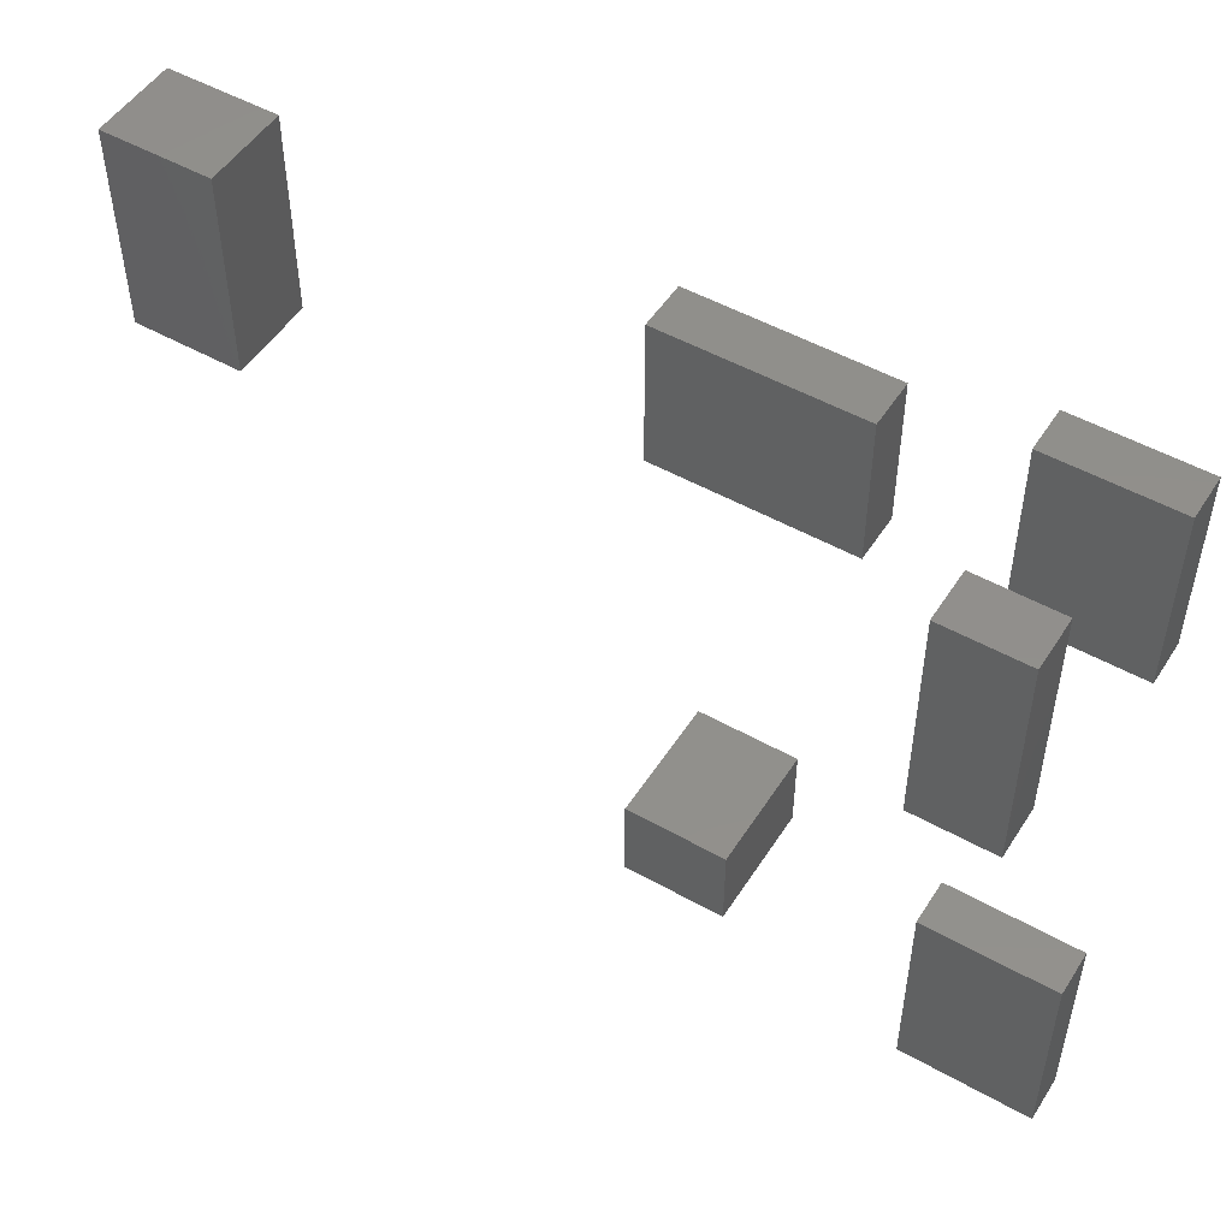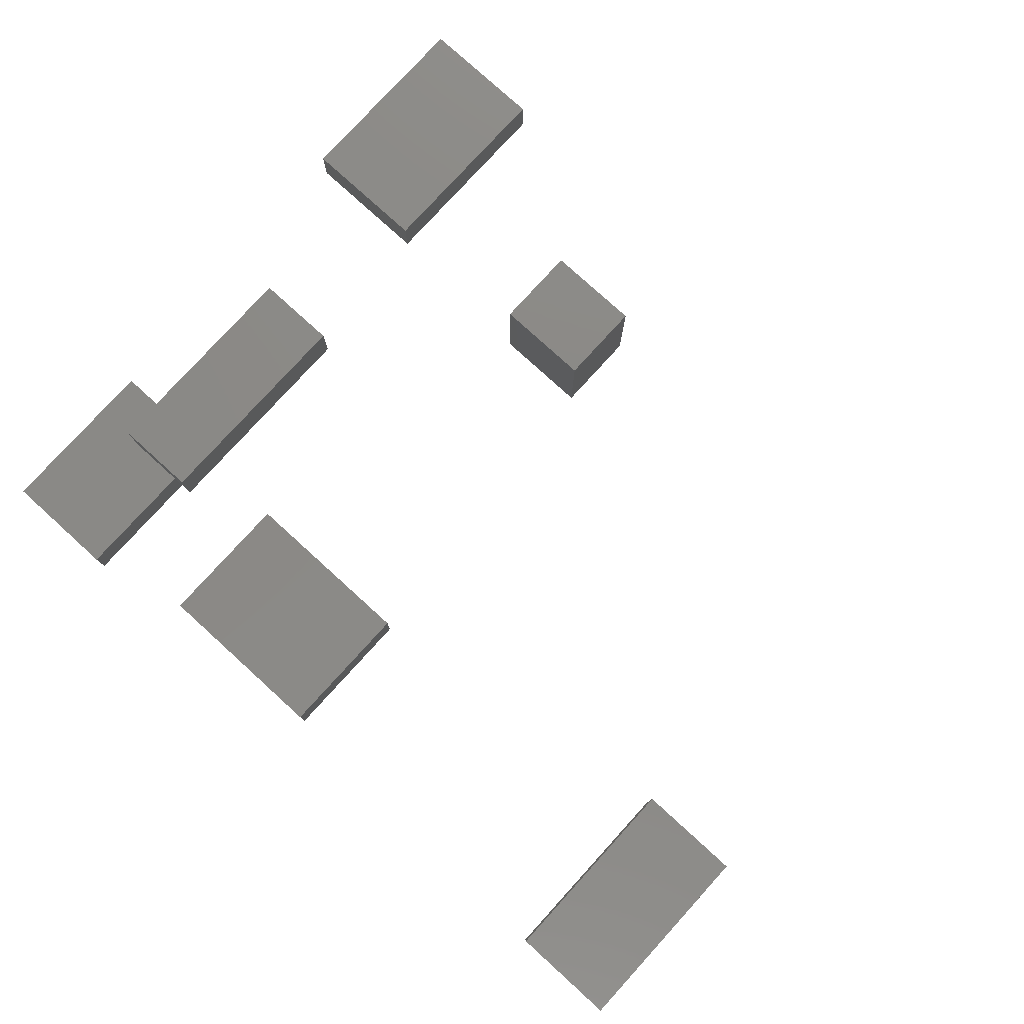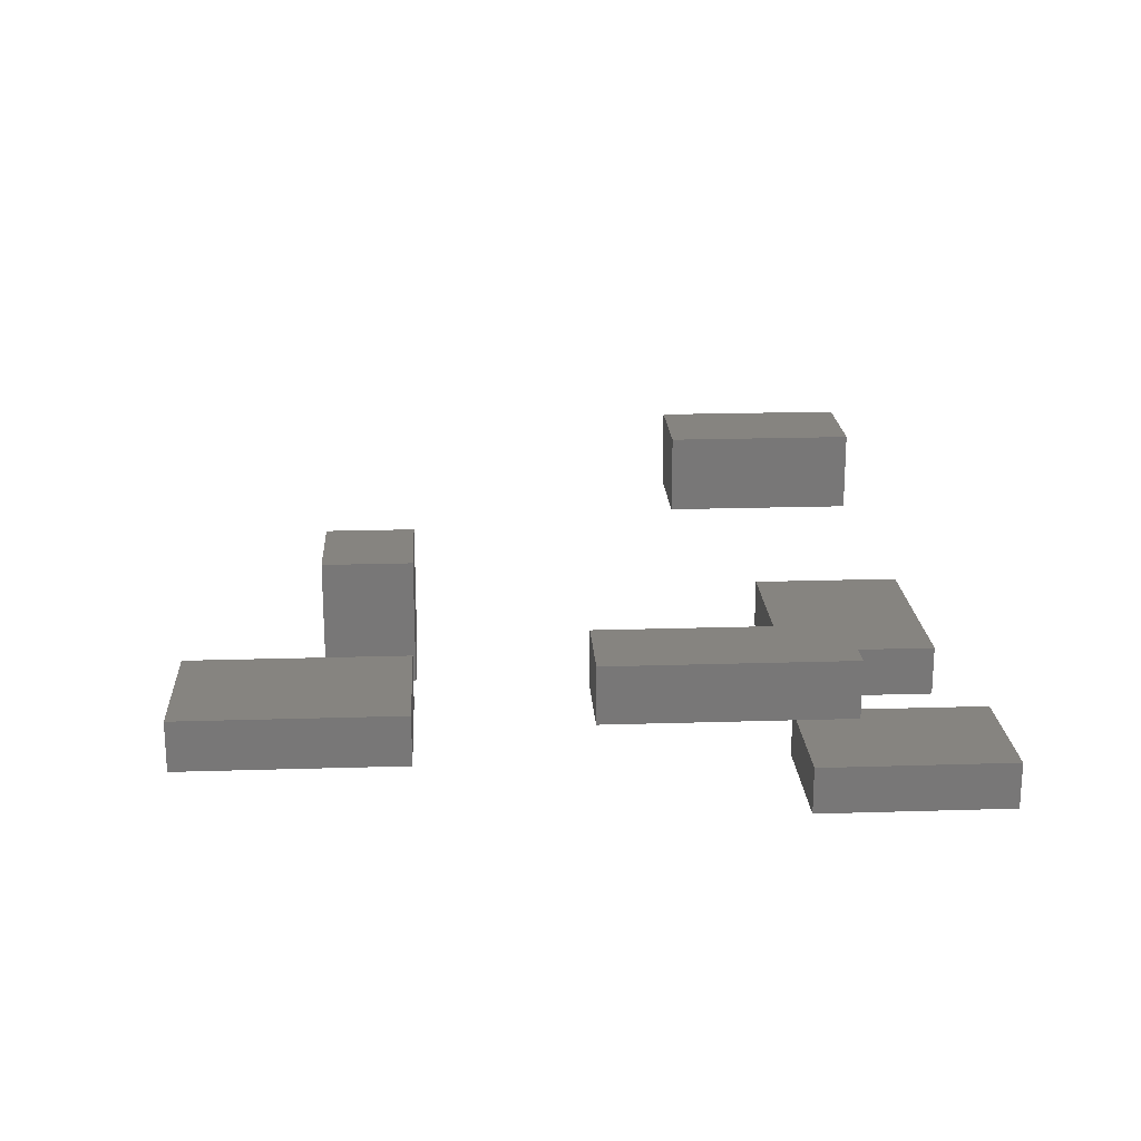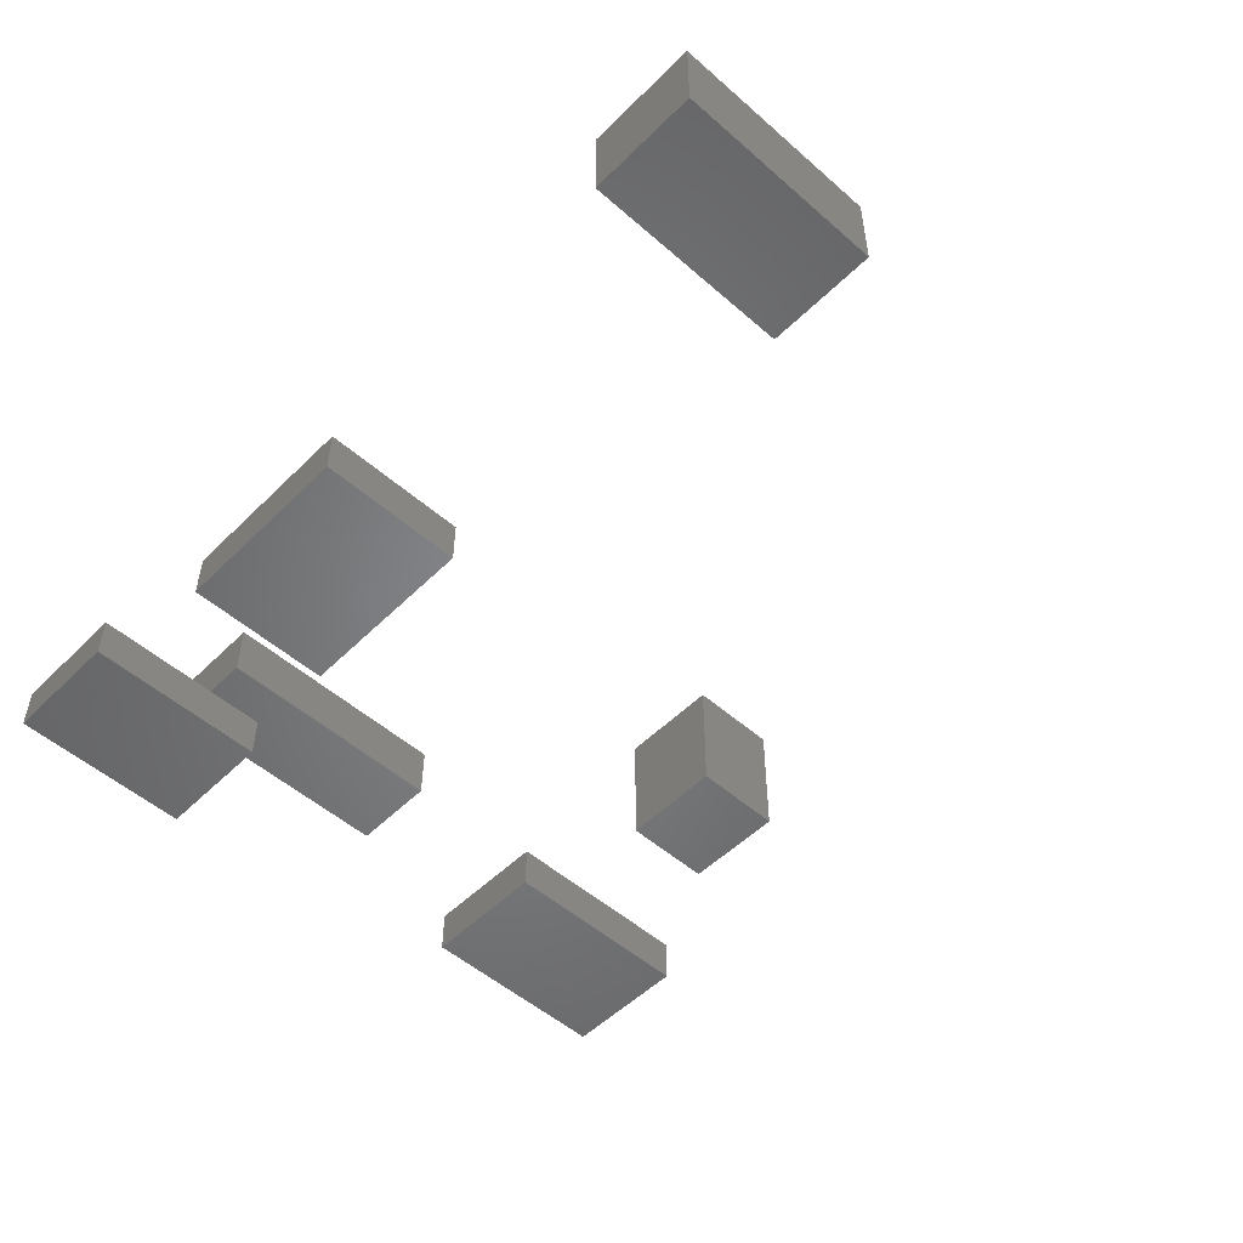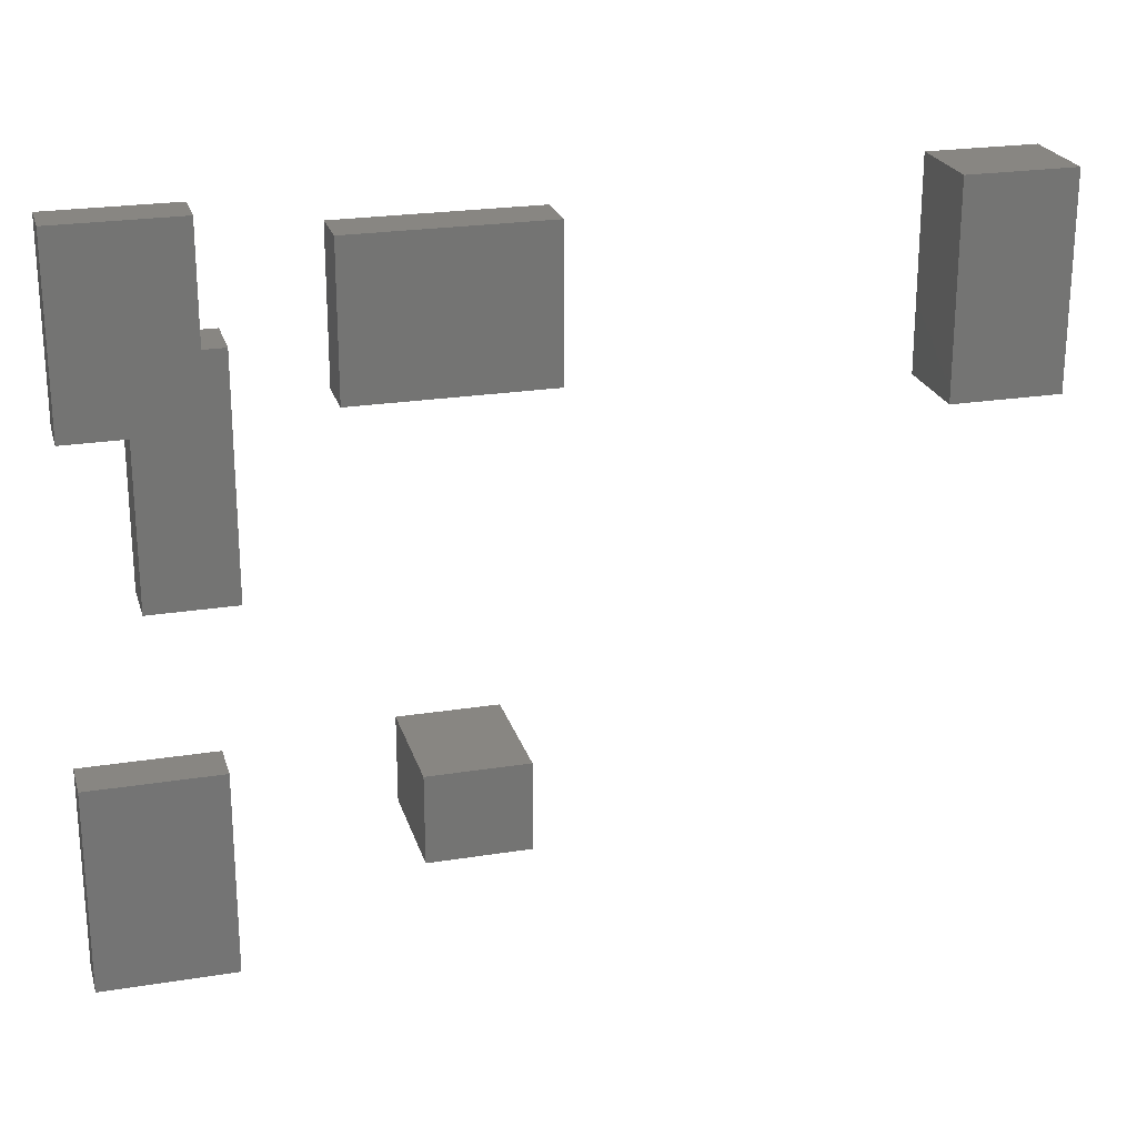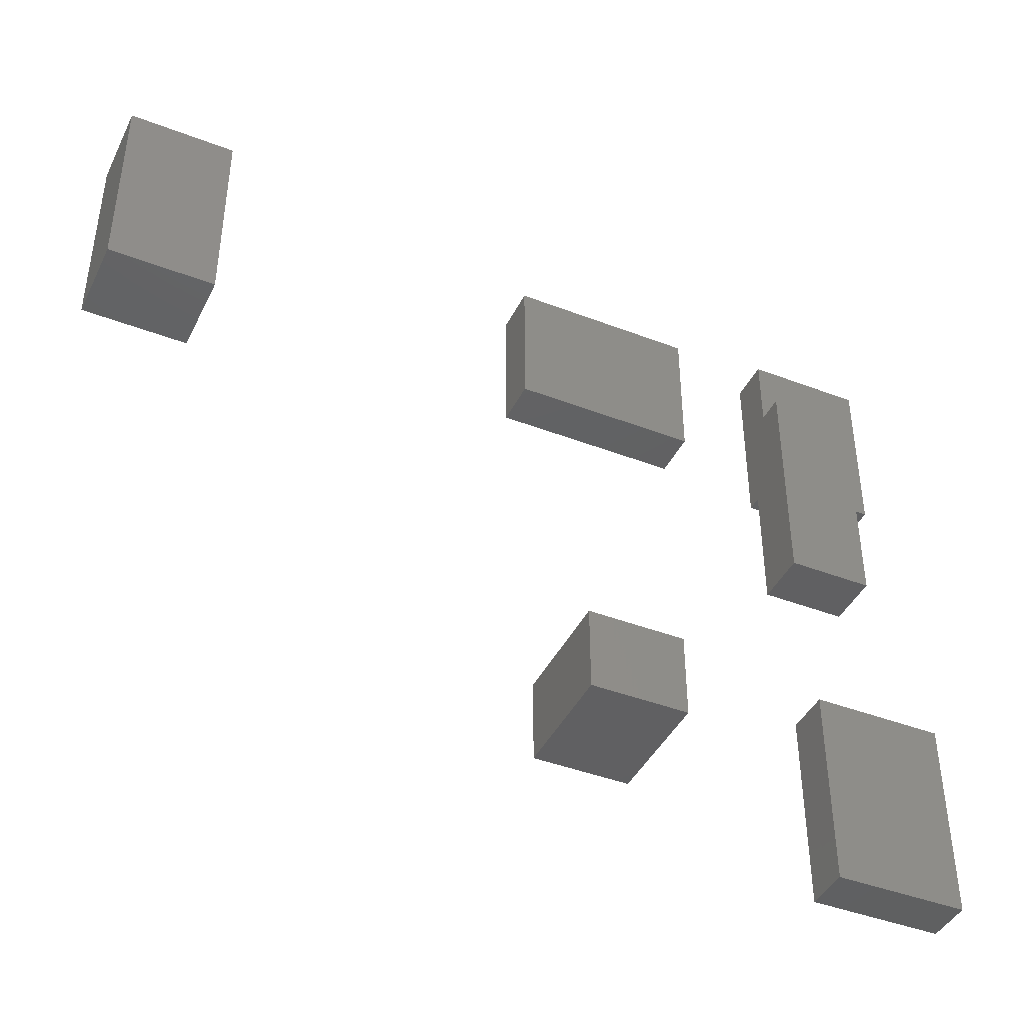
<metadata>
{"format":"stl","ext":"stl","renderer":"f3d","projection":"perspective","resolution":1024,"background":"white","views":[{"elev":50.6,"azim":31.6,"up":"+Y"},{"elev":78.8,"azim":-137.7,"up":"+Z"},{"elev":20.1,"azim":86.7,"up":"+Z"},{"elev":-51.9,"azim":-133.4,"up":"+Z"},{"elev":23.2,"azim":164.8,"up":"+Y"},{"elev":-42.4,"azim":-24.7,"up":"+Y"}]}
</metadata>
<code>
# stl→obj: 48 verts, 72 faces
v 21.01 21.84 0.4273
v 25.65 21.84 0.4273
v 25.65 25.38 0.4273
v 21.01 25.38 0.4273
v 21.01 21.84 1.584
v 21.01 25.38 1.584
v 25.65 25.38 1.584
v 25.65 21.84 1.584
v 28.17 8.323 1.593
v 31.4 8.323 1.593
v 31.4 13.31 1.593
v 28.17 13.31 1.593
v 28.17 8.323 2.713
v 28.17 13.31 2.713
v 31.4 13.31 2.713
v 31.4 8.323 2.713
v 28.38 21.64 0.2258
v 31.32 21.64 0.2258
v 31.32 26.03 0.2258
v 28.38 26.03 0.2258
v 28.38 21.64 1.286
v 28.38 26.03 1.286
v 31.32 26.03 1.286
v 31.32 21.64 1.286
v 9.676 20.6 0.6378
v 12.33 20.6 0.6378
v 12.33 25.65 0.6378
v 9.676 25.65 0.6378
v 9.676 20.6 2.749
v 9.676 25.65 2.749
v 12.33 25.65 2.749
v 12.33 20.6 2.749
v 21.73 11.16 0.4024
v 24.15 11.16 0.4024
v 24.15 13.28 0.4024
v 21.73 13.28 0.4024
v 21.73 11.16 3.398
v 21.73 13.28 3.398
v 24.15 13.28 3.398
v 24.15 11.16 3.398
v 27.68 17.19 1.682
v 29.76 17.19 1.682
v 29.76 22.87 1.682
v 27.68 22.87 1.682
v 27.68 17.19 3.023
v 27.68 22.87 3.023
v 29.76 22.87 3.023
v 29.76 17.19 3.023
f 1 2 3
f 1 3 4
f 5 6 7
f 5 7 8
f 1 5 8
f 1 8 2
f 3 7 6
f 3 6 4
f 1 4 6
f 1 6 5
f 2 8 7
f 2 7 3
f 9 10 11
f 9 11 12
f 13 14 15
f 13 15 16
f 9 13 16
f 9 16 10
f 11 15 14
f 11 14 12
f 9 12 14
f 9 14 13
f 10 16 15
f 10 15 11
f 17 18 19
f 17 19 20
f 21 22 23
f 21 23 24
f 17 21 24
f 17 24 18
f 19 23 22
f 19 22 20
f 17 20 22
f 17 22 21
f 18 24 23
f 18 23 19
f 25 26 27
f 25 27 28
f 29 30 31
f 29 31 32
f 25 29 32
f 25 32 26
f 27 31 30
f 27 30 28
f 25 28 30
f 25 30 29
f 26 32 31
f 26 31 27
f 33 34 35
f 33 35 36
f 37 38 39
f 37 39 40
f 33 37 40
f 33 40 34
f 35 39 38
f 35 38 36
f 33 36 38
f 33 38 37
f 34 40 39
f 34 39 35
f 41 42 43
f 41 43 44
f 45 46 47
f 45 47 48
f 41 45 48
f 41 48 42
f 43 47 46
f 43 46 44
f 41 44 46
f 41 46 45
f 42 48 47
f 42 47 43

</code>
